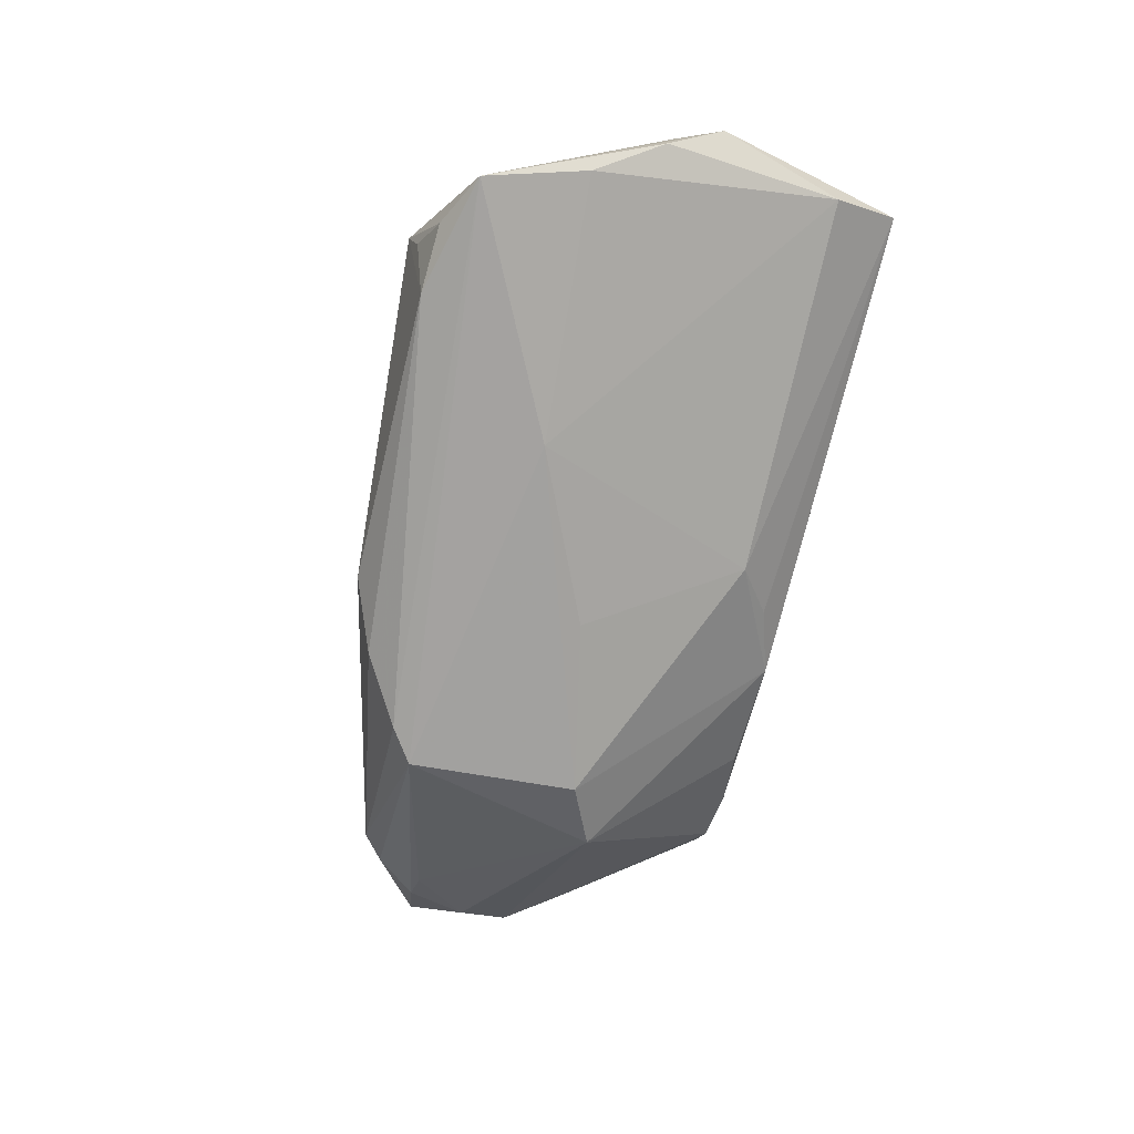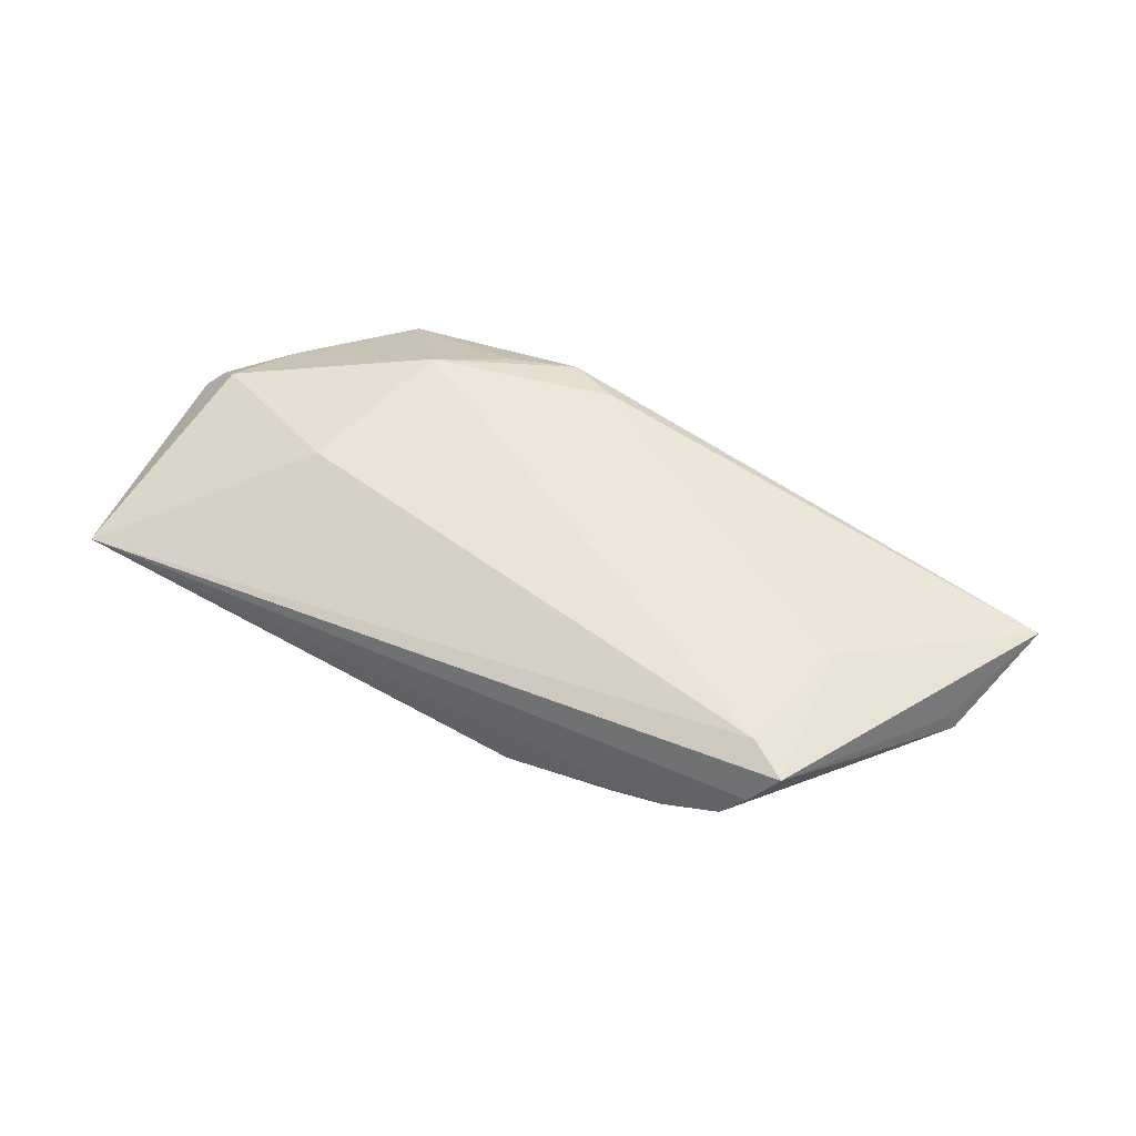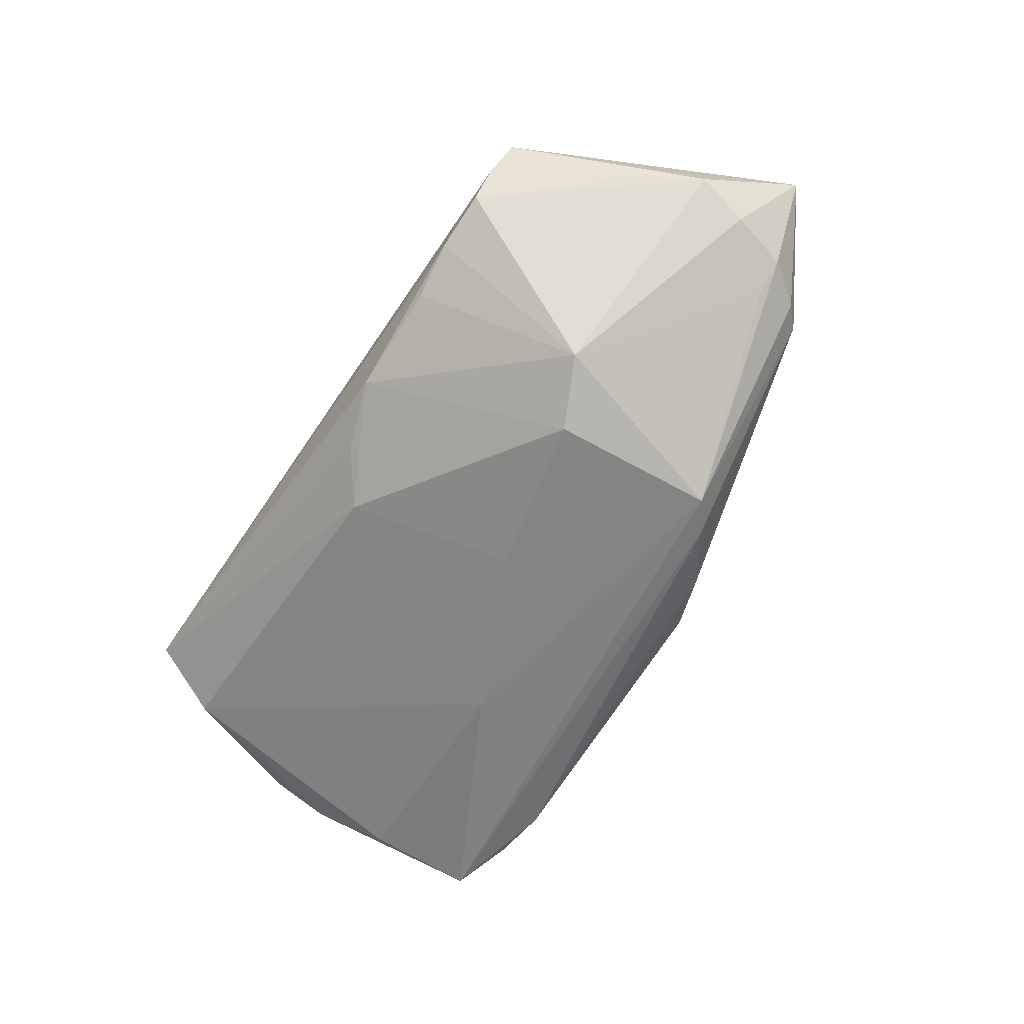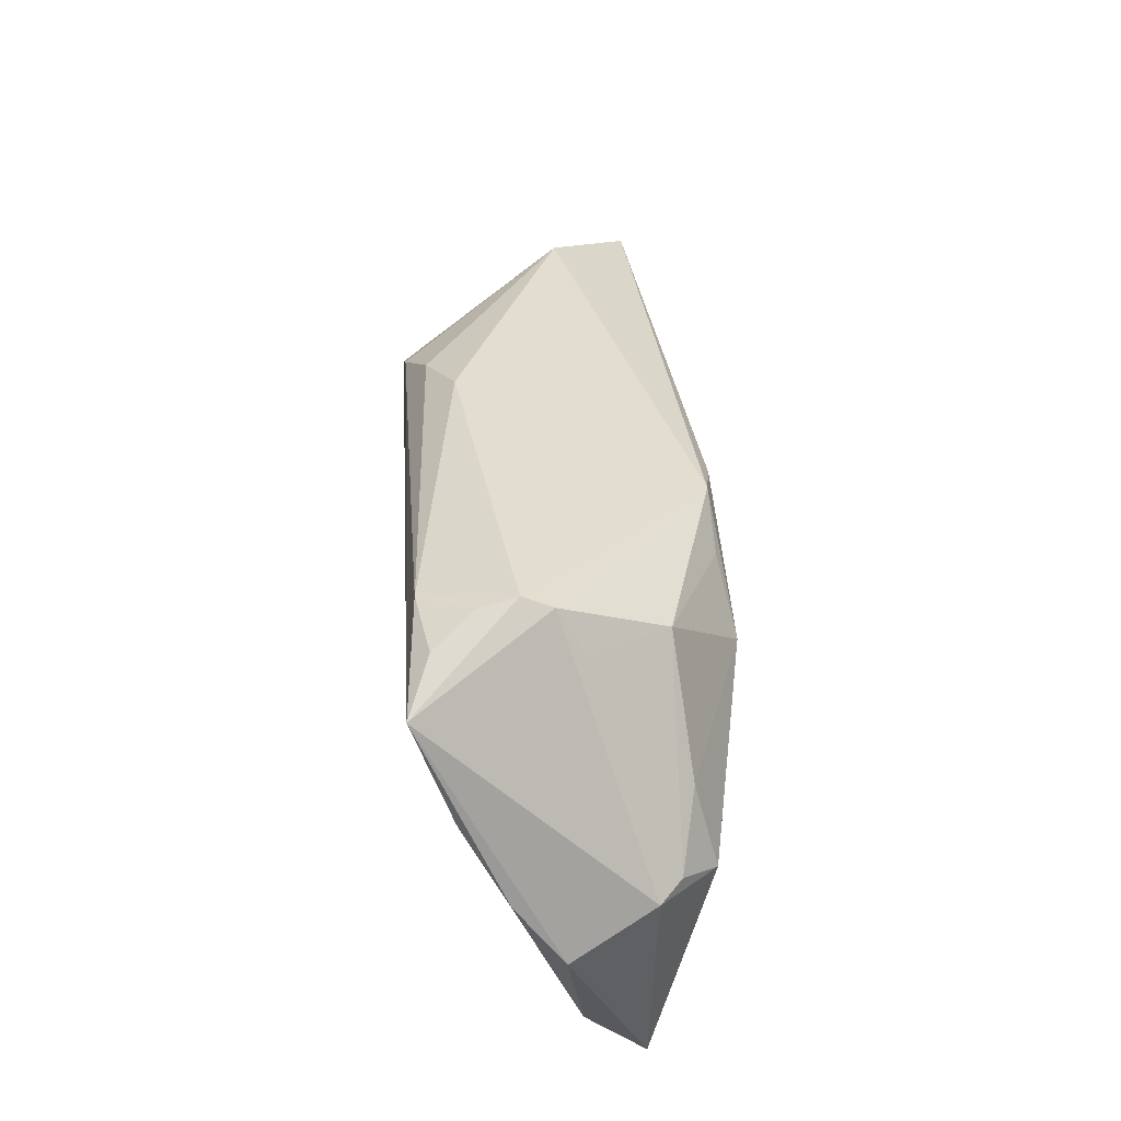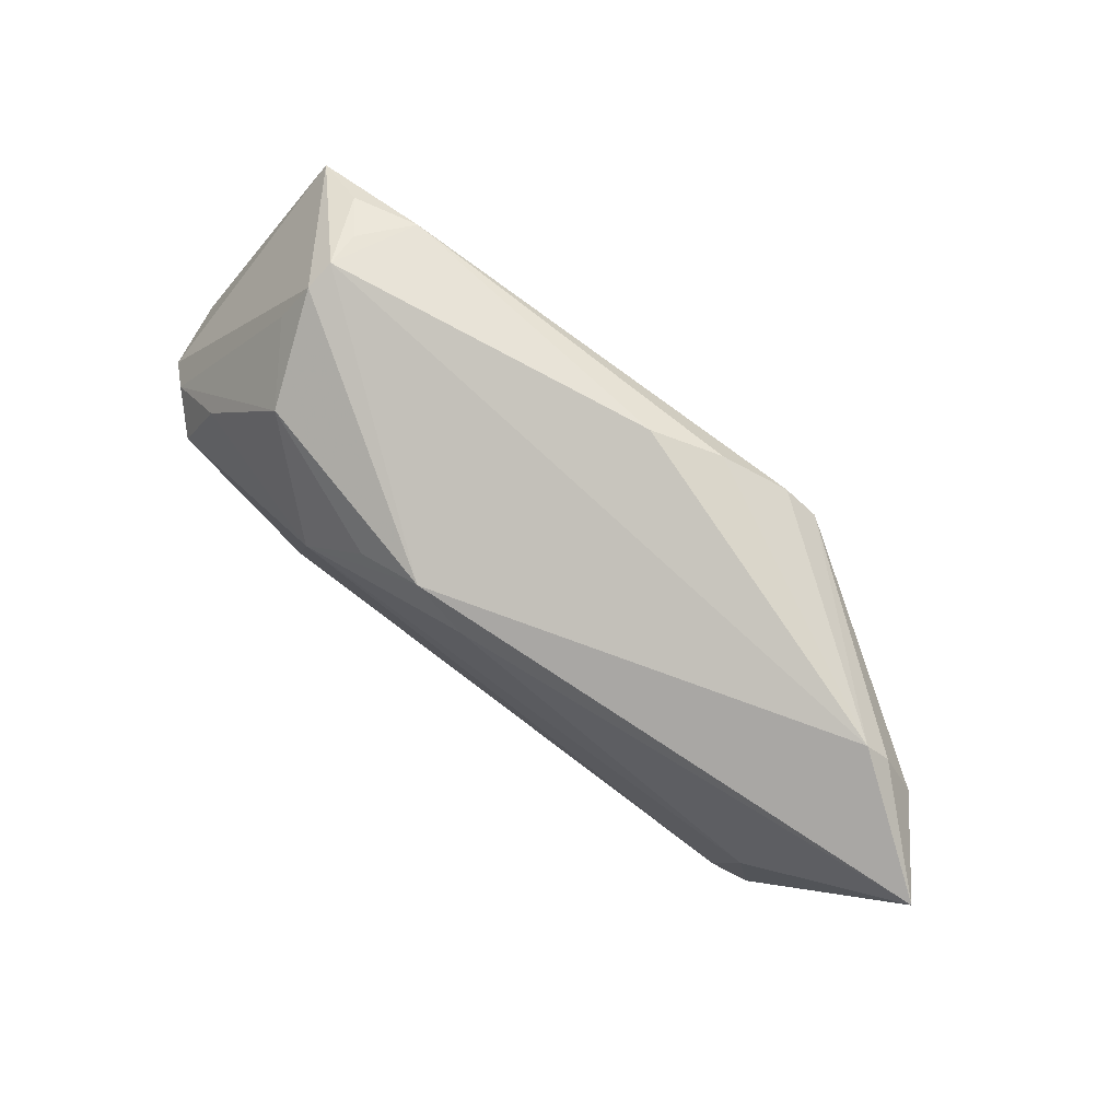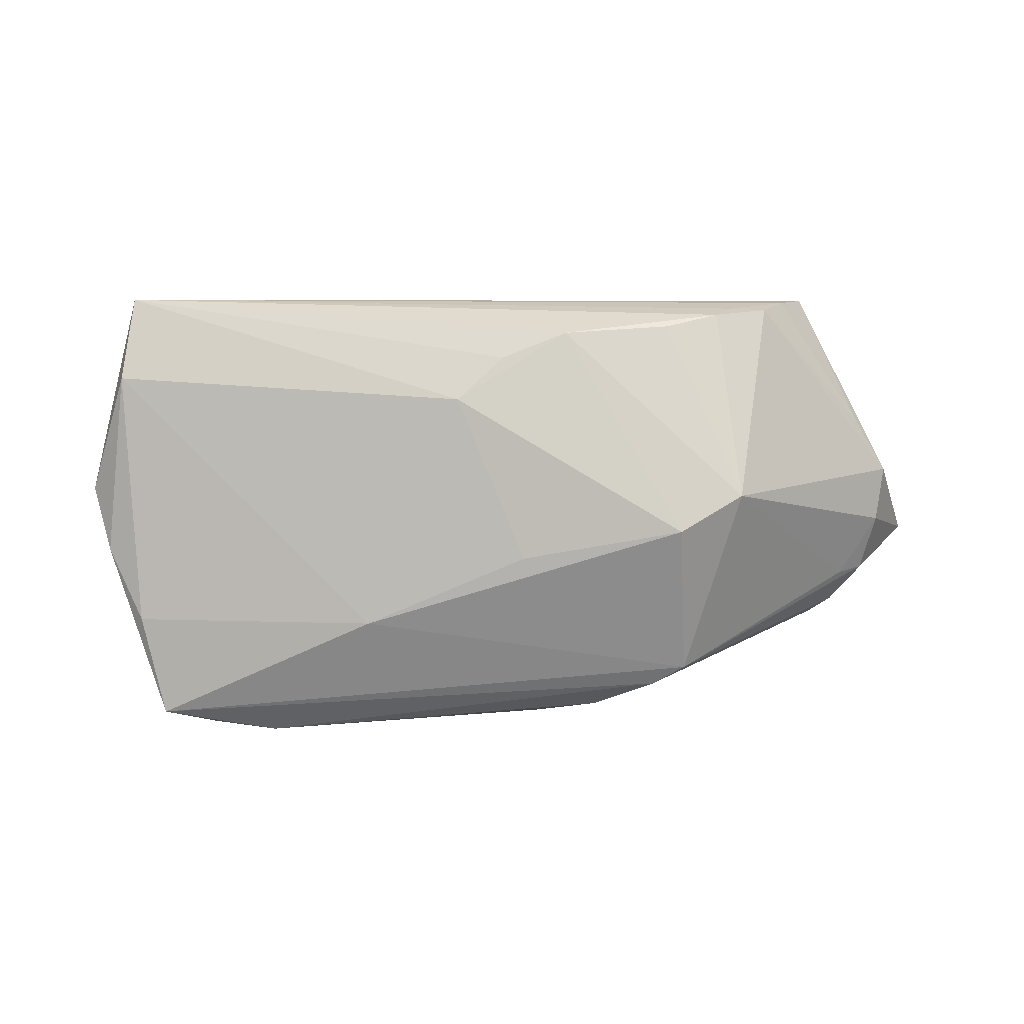
<metadata>
{"format":"obj","ext":"obj","renderer":"f3d","projection":"perspective","resolution":1024,"background":"white","views":[{"elev":-72.7,"azim":-104.3,"up":"+Z"},{"elev":50.2,"azim":28.1,"up":"+Z"},{"elev":-60.4,"azim":56.7,"up":"+Z"},{"elev":42.1,"azim":-93.7,"up":"+Y"},{"elev":72.8,"azim":35.5,"up":"+Y"},{"elev":-62.3,"azim":-0.8,"up":"+Z"}]}
</metadata>
<code>
v -0.04426 0.007403 0.01134
v 0.02733 -0.02862 0.003803
v -0.01915 0.007541 -0.01834
v -0.03947 0.02249 0.0003409
v 0.05025 0.008898 0.001527
v 0.05202 0.001619 0.002561
v 0.03714 -0.02784 0.01059
v 0.05207 -0.005558 0.008473
v -0.02951 -0.01006 0.01608
v -0.05774 -0.004517 -0.002957
v -0.01647 0.01496 0.01652
v -0.05201 -0.02862 0.006541
v 0.02053 -0.02799 0.0009821
v 0.003861 0.02524 -0.01204
v -0.04792 -0.001753 0.01381
v -0.001556 -0.02522 -0.004004
v 0.05307 -0.004536 0.00604
v -0.03365 0.02041 0.009573
v 0.04032 -0.02652 0.01486
v 0.04686 0.008419 -0.001207
v -0.0505 0.009989 -0.01386
v 0.001522 -0.002067 -0.01717
v -0.05183 0.001368 0.009498
v -0.007474 -0.02079 -0.007794
v -0.04733 0.02206 -0.01834
v -0.04078 0.02527 -0.01576
v -0.03738 0.02741 -0.002902
v 0.04368 0.01665 0.001957
v 0.01951 0.01672 -0.01803
v -0.008265 0.01782 0.01638
v -0.03261 0.02548 -0.01718
v 0.02355 0.01383 -0.01834
v 0.03886 -0.009156 0.01645
v 0.04879 -0.01125 0.007585
v 0.02968 -0.02835 0.006879
v 0.006742 -0.02801 -0.00183
v -0.03706 0.02732 -0.01112
v -0.05453 0.0004028 0.006884
v -0.05315 -0.02015 -0.0008698
v -0.05513 0.002042 -0.008576
v -0.02407 0.008741 0.01834
v -0.03672 0.02862 -0.006466
v 0.03567 -0.02362 0.01601
v 0.03425 -0.02826 0.006704
v -0.001544 0.01454 0.01741
v 0.05774 0.008042 0.01226
v 0.02213 -0.006632 -0.0177
v 0.03014 -0.01028 -0.01422
v 0.01186 0.02178 -0.0154
v 0.04633 0.01408 0.001205
f 39 12 10
f 10 25 40
f 40 39 10
f 12 39 24
f 10 12 38
f 12 15 38
f 38 25 10
f 9 15 12
f 21 40 25
f 39 40 21
f 3 21 25
f 39 21 3
f 3 24 39
f 22 24 3
f 25 29 32
f 32 3 25
f 12 24 16
f 47 24 22
f 47 32 48
f 22 3 47
f 3 32 47
f 46 5 50
f 5 32 50
f 31 29 25
f 46 19 8
f 8 17 46
f 19 17 8
f 34 17 19
f 6 17 48
f 6 5 46
f 46 17 6
f 23 38 15
f 36 16 24
f 24 47 36
f 36 47 48
f 12 16 36
f 36 2 12
f 33 19 46
f 15 9 41
f 28 30 46
f 46 50 28
f 28 32 29
f 28 50 32
f 4 23 18
f 26 31 25
f 37 31 26
f 20 32 5
f 5 6 20
f 48 32 20
f 20 6 48
f 18 23 1
f 1 23 15
f 1 41 18
f 15 41 1
f 44 2 48
f 48 17 44
f 17 34 44
f 48 2 13
f 13 36 48
f 2 36 13
f 11 30 18
f 18 41 11
f 11 41 30
f 19 33 43
f 33 41 43
f 43 41 9
f 12 19 43
f 43 9 12
f 49 28 29
f 14 28 49
f 29 31 49
f 49 31 14
f 14 31 42
f 42 31 37
f 42 28 14
f 30 28 42
f 42 26 25
f 37 26 42
f 7 34 19
f 7 44 34
f 7 19 12
f 45 41 33
f 45 33 46
f 30 41 45
f 46 30 45
f 18 30 27
f 30 42 27
f 27 4 18
f 27 42 25
f 25 38 27
f 38 23 27
f 23 4 27
f 2 44 35
f 44 7 35
f 12 2 35
f 35 7 12

</code>
